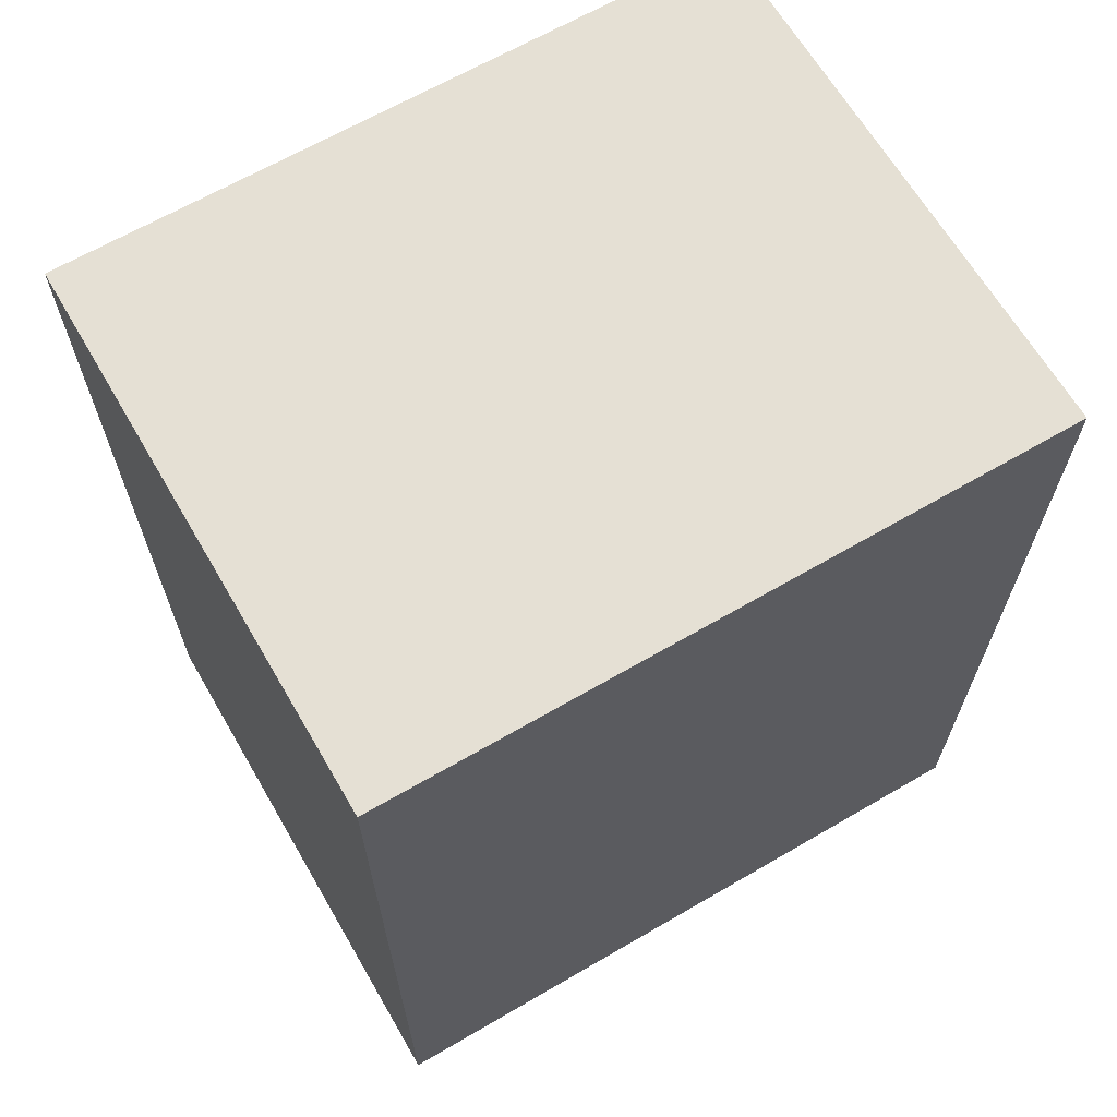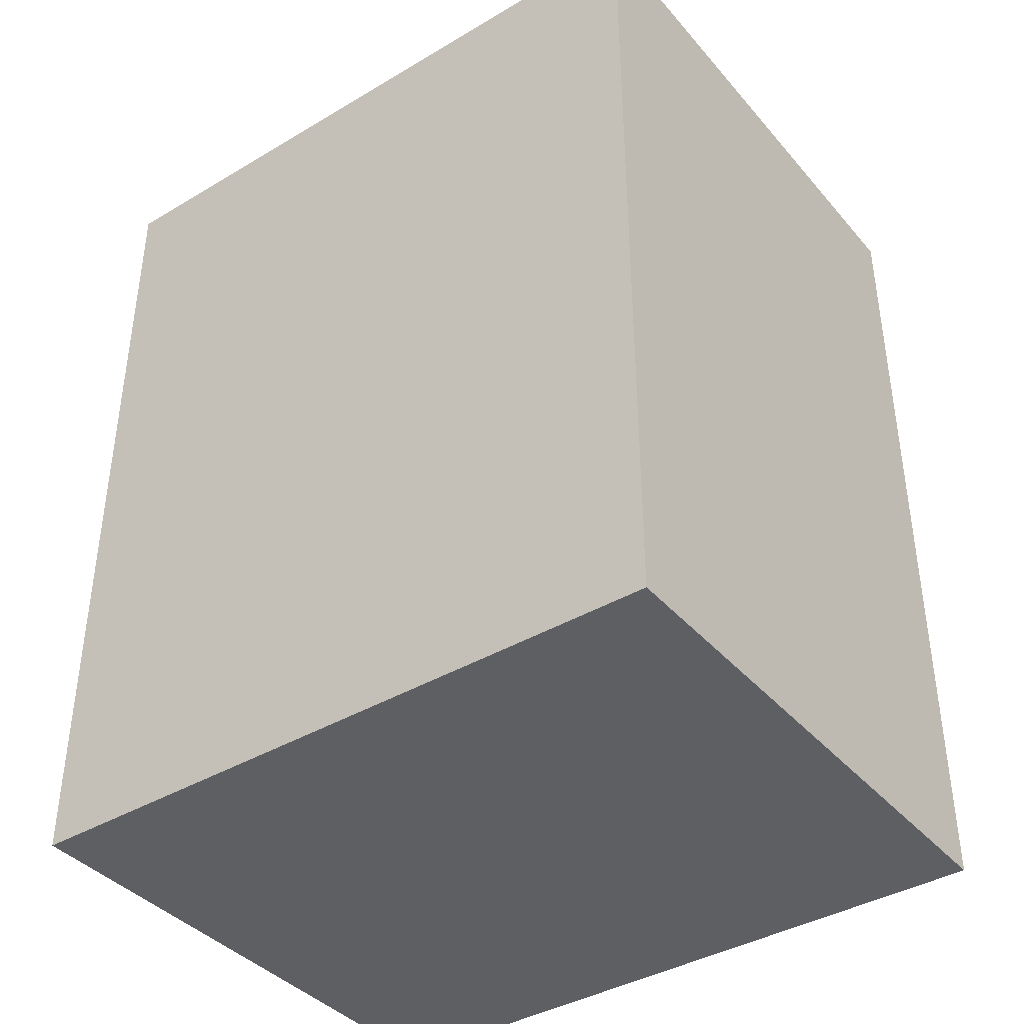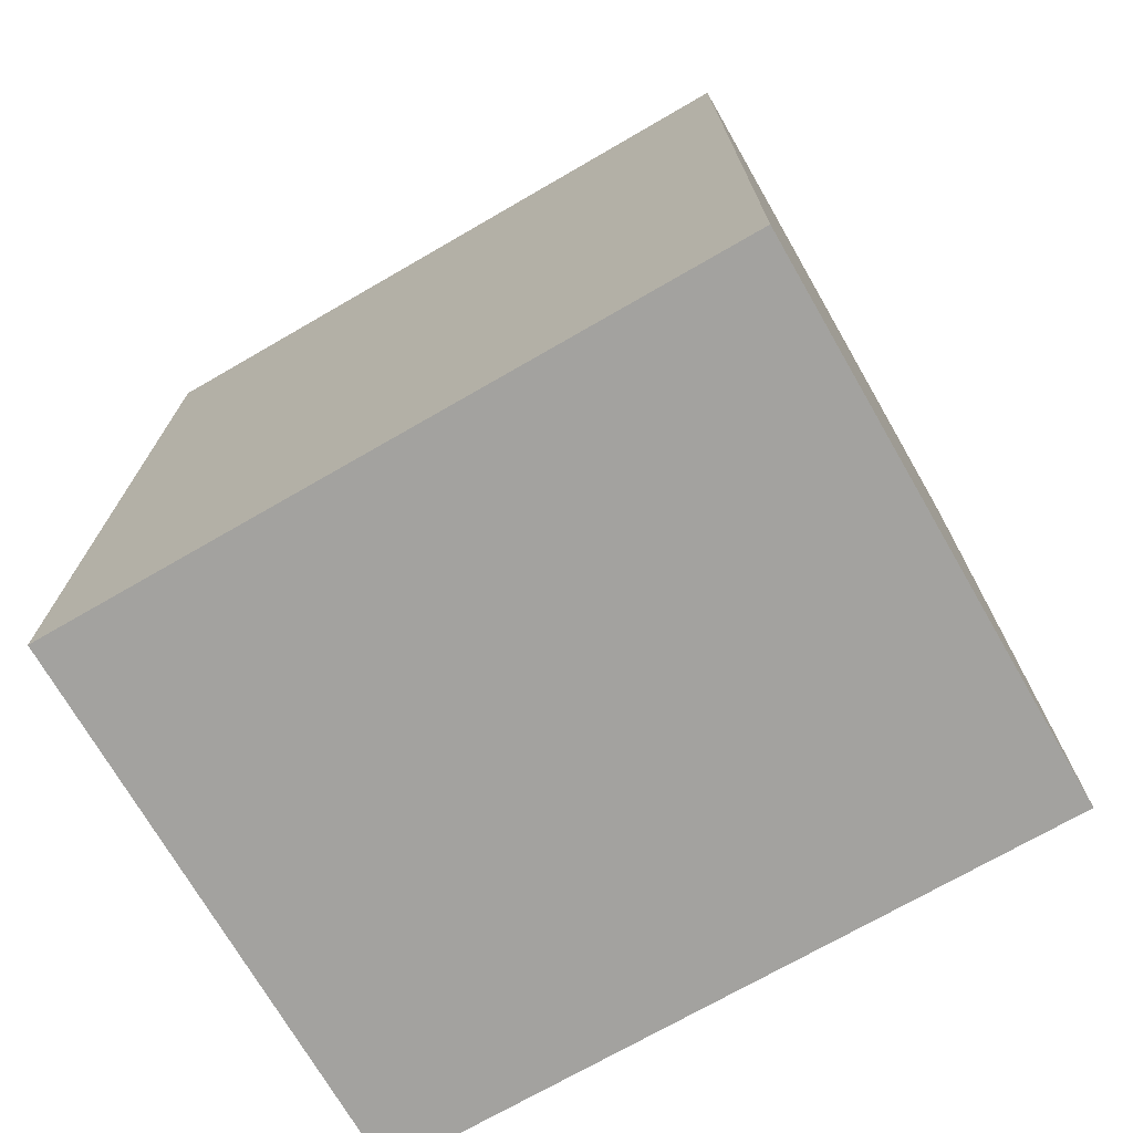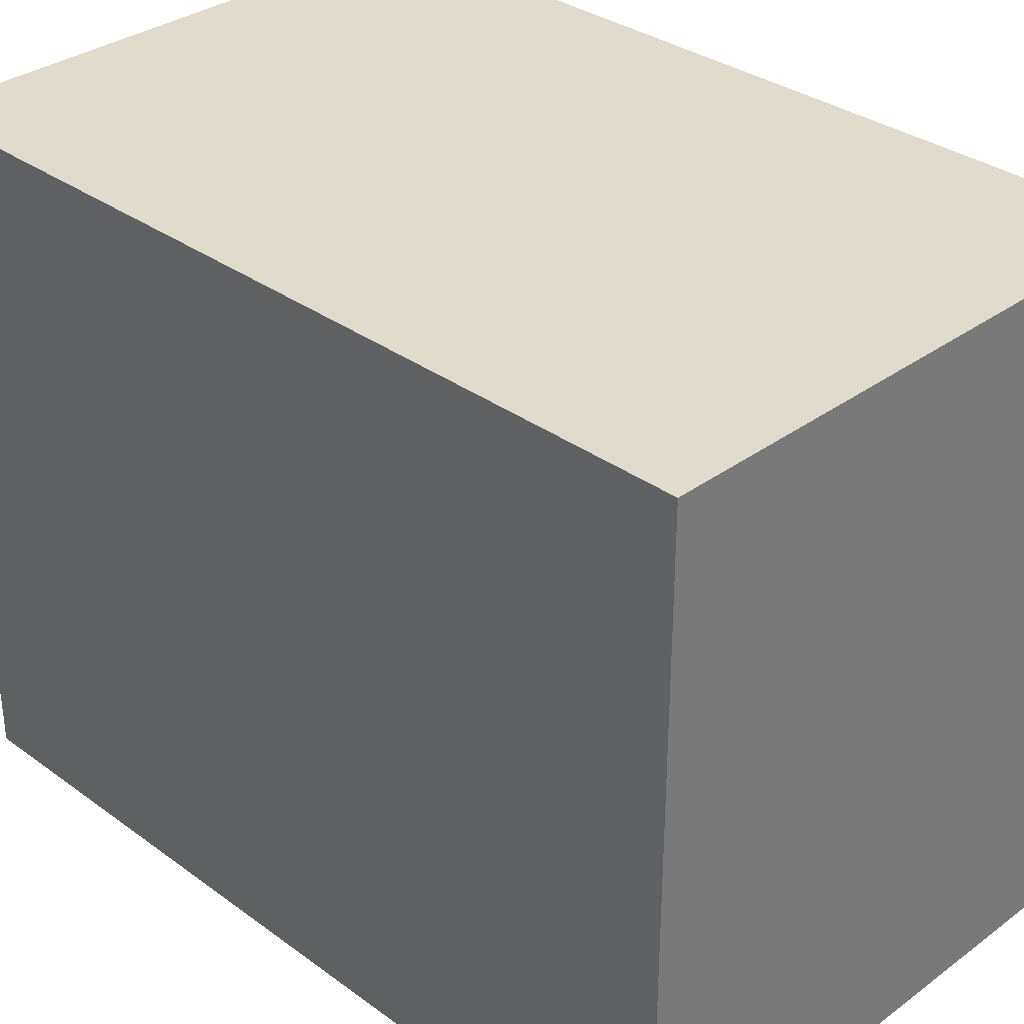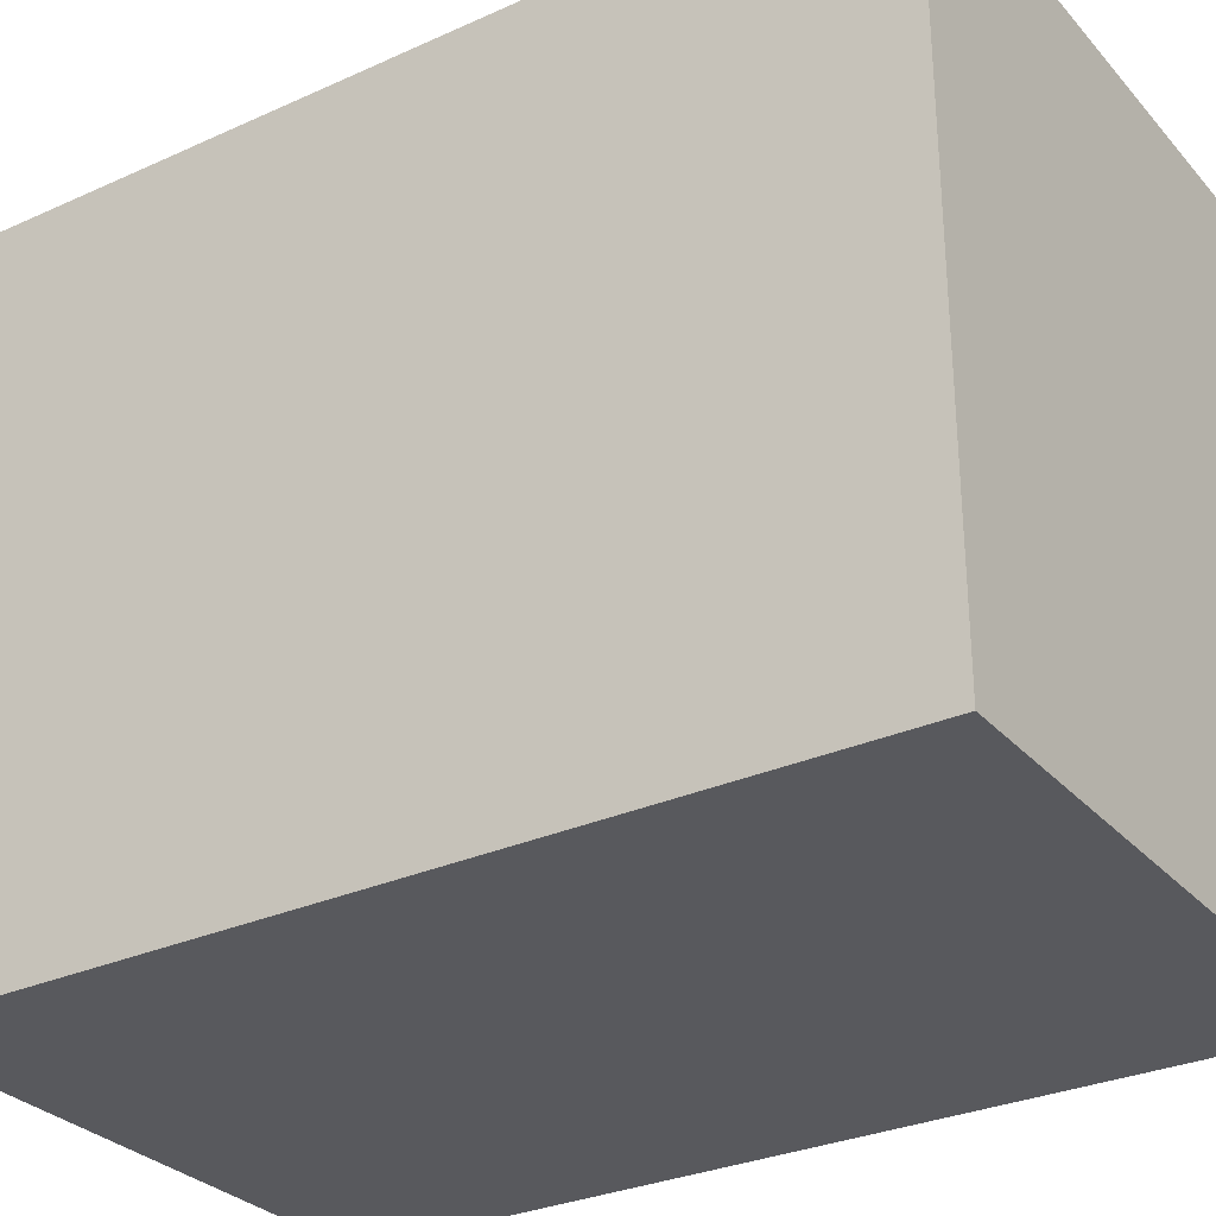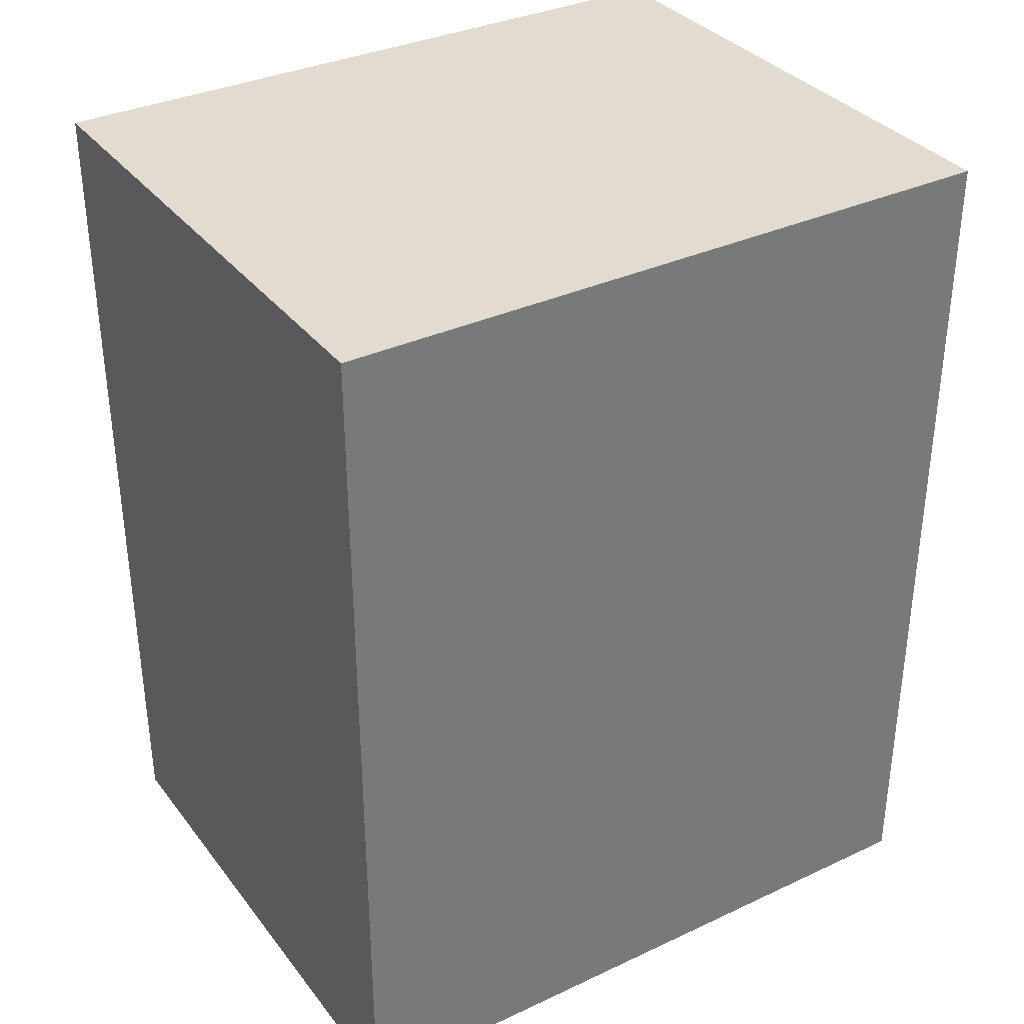
<metadata>
{"format":"obj","ext":"obj","renderer":"f3d","projection":"perspective","resolution":1024,"background":"white","views":[{"elev":65.7,"azim":-120.3,"up":"+Y"},{"elev":-39.7,"azim":126.3,"up":"+Y"},{"elev":-72.4,"azim":120.0,"up":"+Y"},{"elev":33.2,"azim":134.9,"up":"+Z"},{"elev":-30.1,"azim":-56.7,"up":"+Z"},{"elev":34.4,"azim":57.9,"up":"+Y"}]}
</metadata>
<code>
v 0 7 5.5
v 0 0 5.5
v 4.5 0 5.5
v 4.5 7 5.5
v 0 7 0
v 0 7 5.5
v 4.5 7 5.5
v 4.5 7 0
v 0 0 0
v 0 7 0
v 4.5 7 0
v 4.5 0 0
v 0 0 5.5
v 0 0 0
v 4.5 0 0
v 4.5 0 5.5
v 4.5 0 5.5
v 4.5 0 0
v 4.5 7 0
v 4.5 7 5.5
v 0 0 0
v 0 0 5.5
v 0 7 5.5
v 0 7 0
g bc243b9a-e34f-11ea-a59c-54bf646e7e1f
f 1 2 4
f 4 2 3
g bc2462a8-e34f-11ea-a444-54bf646e7e1f
f 5 6 8
f 8 6 7
g bc2462a9-e34f-11ea-9ccf-54bf646e7e1f
f 9 10 12
f 12 10 11
g bc2489b6-e34f-11ea-8fa8-54bf646e7e1f
f 13 14 16
f 16 14 15
g bc24b0c6-e34f-11ea-926d-54bf646e7e1f
f 17 18 20
f 20 18 19
g bc24d7ec-e34f-11ea-9d4f-54bf646e7e1f
f 22 23 21
f 21 23 24

</code>
